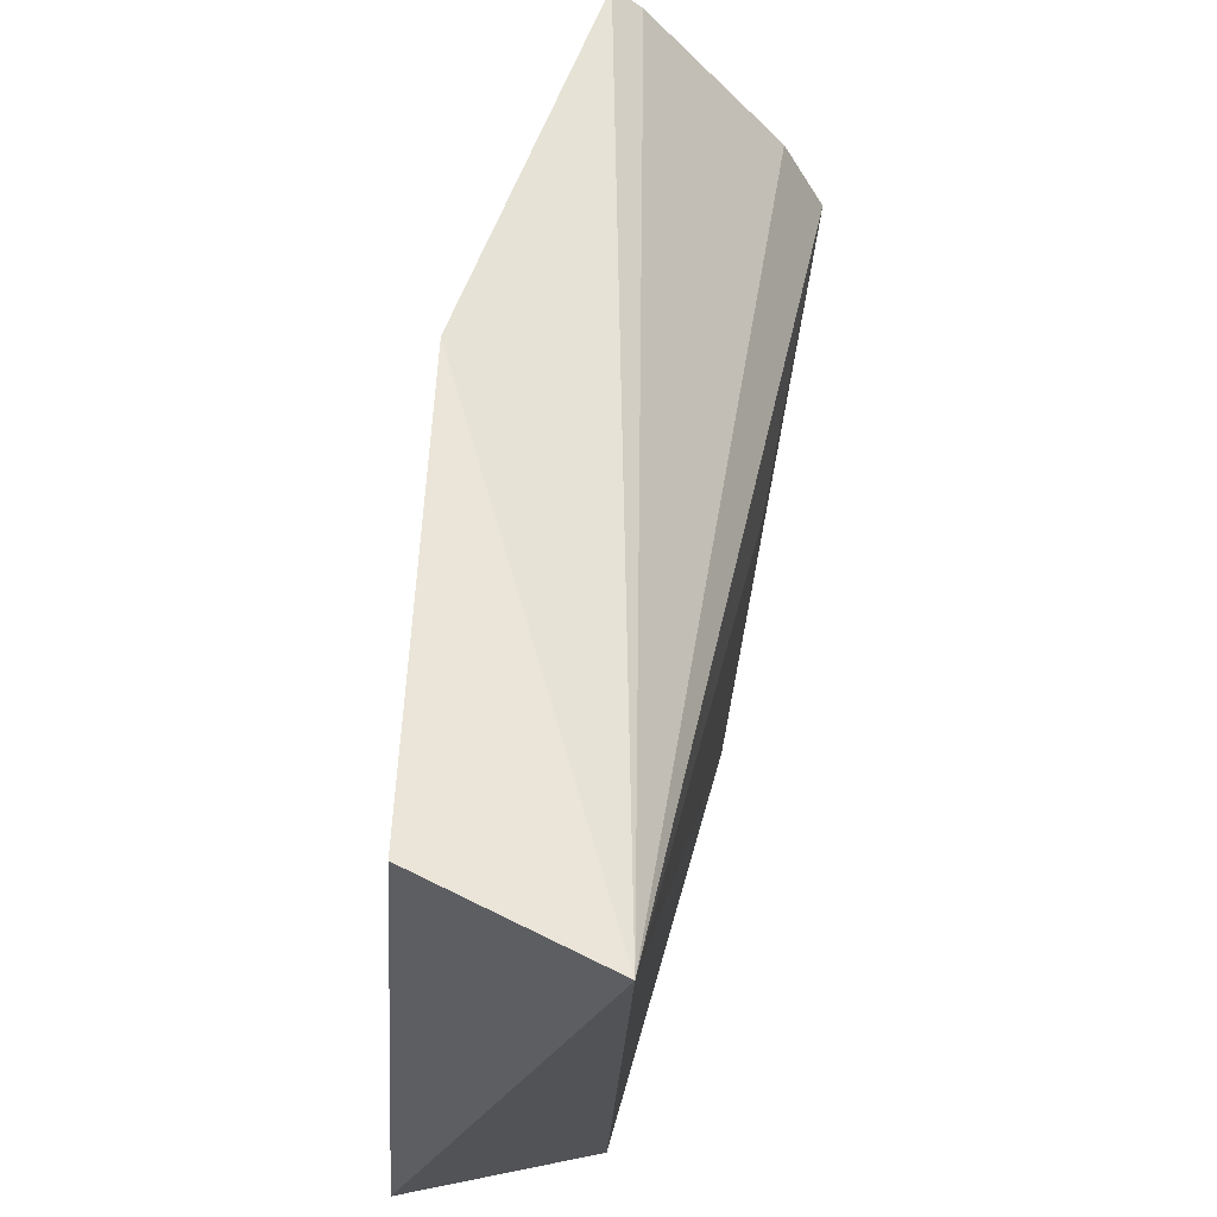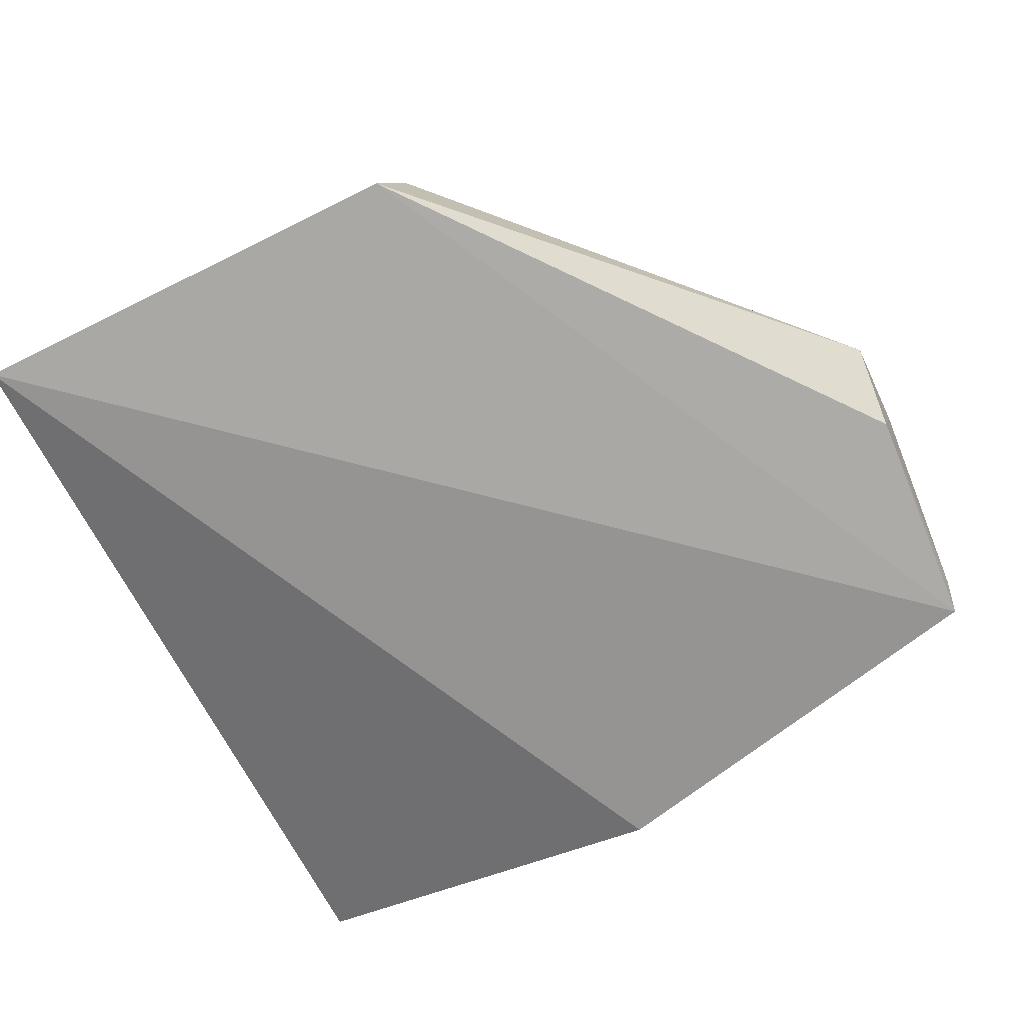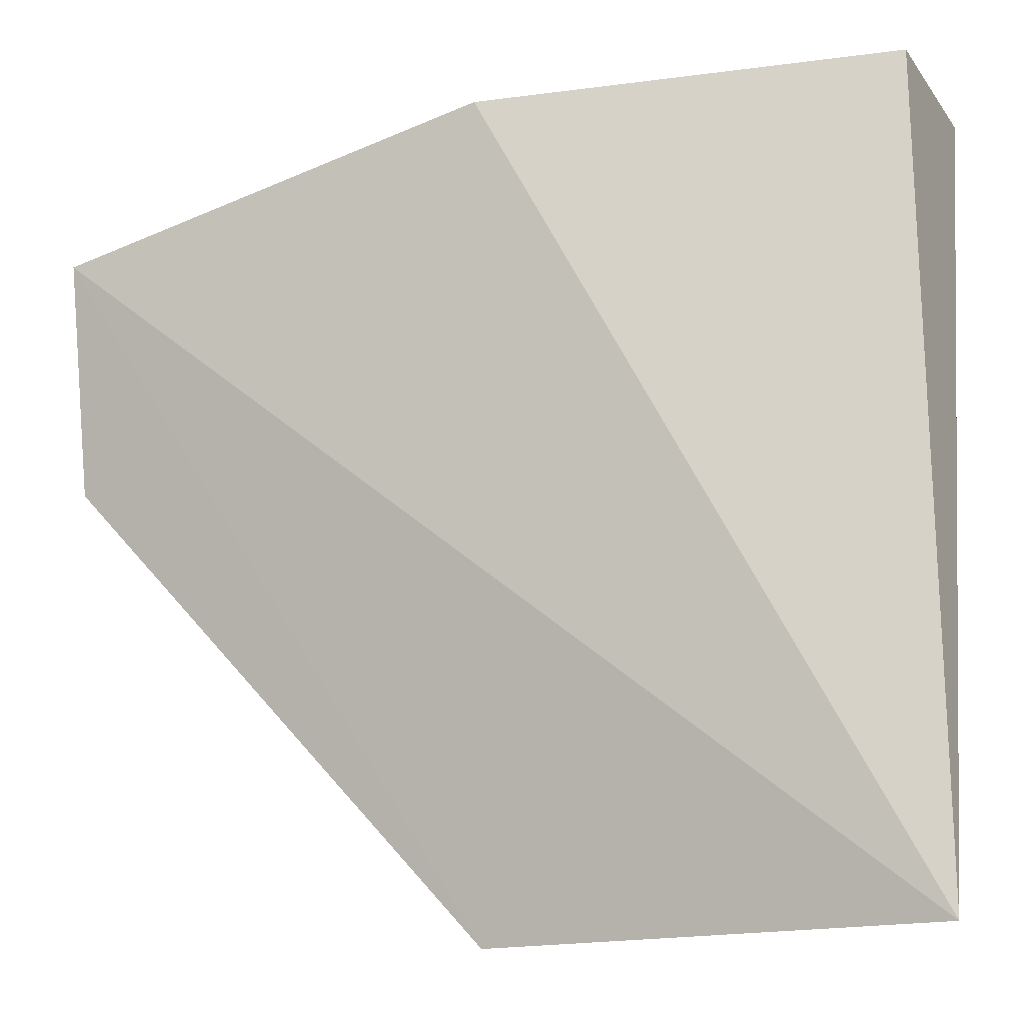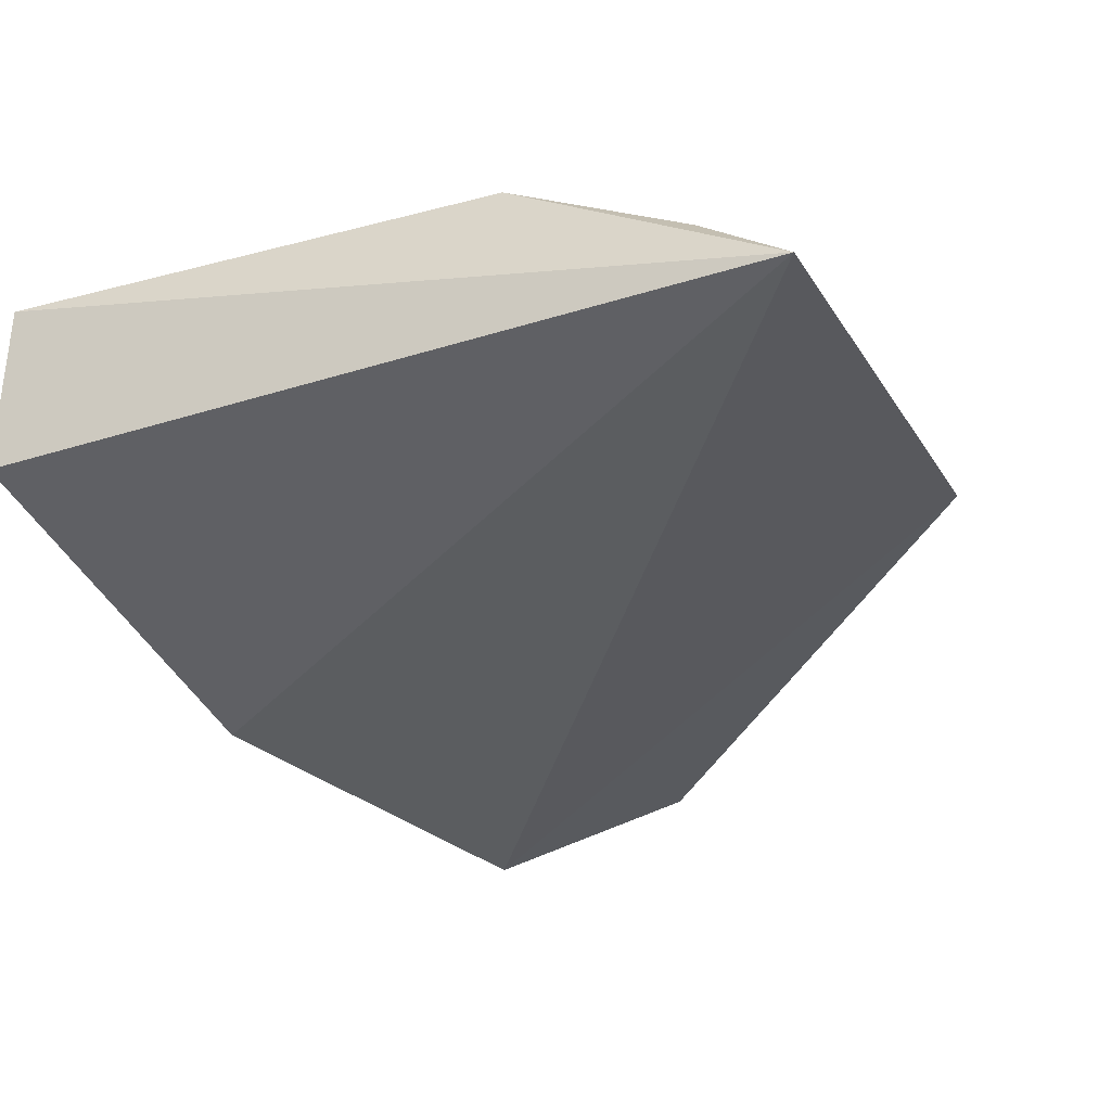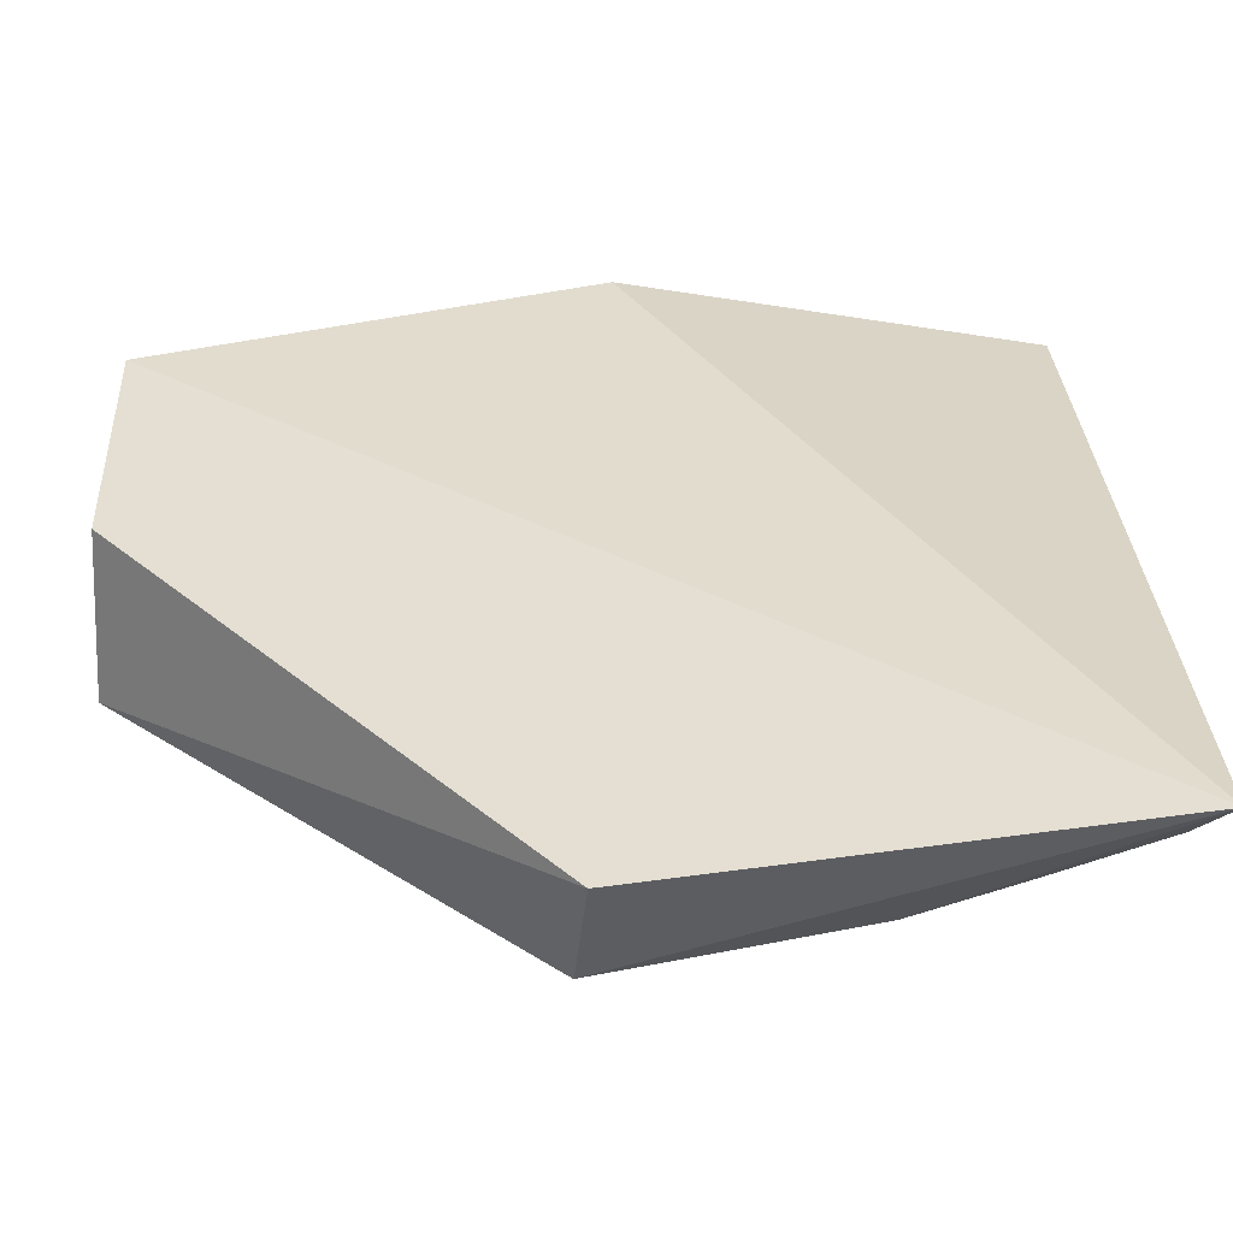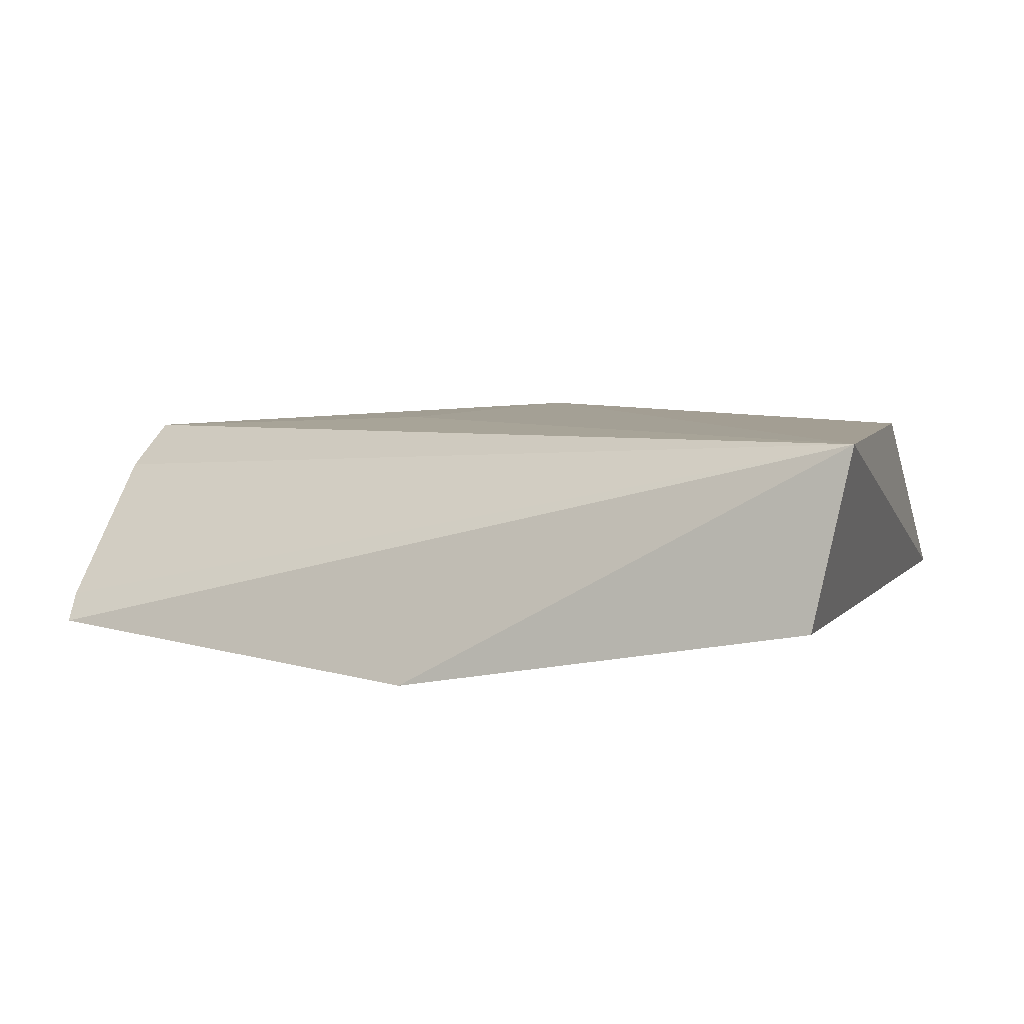
<metadata>
{"format":"obj","ext":"obj","renderer":"f3d","projection":"perspective","resolution":1024,"background":"white","views":[{"elev":64.7,"azim":-76.1,"up":"+Y"},{"elev":-63.4,"azim":22.1,"up":"+Z"},{"elev":-10.5,"azim":-165.5,"up":"+Y"},{"elev":-36.5,"azim":-66.7,"up":"+Z"},{"elev":-58.9,"azim":179.2,"up":"+Y"},{"elev":7.2,"azim":-163.9,"up":"+Z"}]}
</metadata>
<code>
v -0.09964 -0.3945 0.1281
v 0.0232 -0.2593 0.1205
v 0.02382 -0.267 0.1662
v -0.2366 -0.1459 0.1769
v -0.104 -0.1522 0.1016
v -0.09644 -0.3649 0.1697
v -0.2349 -0.3875 0.1106
v 0.02368 -0.1909 0.108
v -0.09672 -0.3819 0.1617
v -0.06976 -0.2699 0.1709
v -0.2268 -0.139 0.1254
v -0.2303 -0.3044 0.1696
v 0.02516 -0.2447 0.1541
v -0.1695 -0.3462 0.1658
v 0.02476 -0.1984 0.1159
v -0.1251 -0.363 0.1667
v -0.1982 -0.331 0.1665
v -0.1672 -0.374 0.1507
v -0.2269 -0.3591 0.1385
v -0.1973 -0.3588 0.151
v -0.2272 -0.3748 0.126
f 1 2 3
f 8 7 5
f 8 2 1
f 8 1 7
f 8 5 4
f 9 1 3
f 9 3 6
f 9 7 1
f 10 6 3
f 10 3 4
f 10 4 6
f 11 7 4
f 11 4 5
f 11 5 7
f 12 6 4
f 12 4 7
f 13 3 2
f 13 4 3
f 15 13 2
f 15 2 8
f 15 8 4
f 15 4 13
f 16 9 6
f 17 6 12
f 17 16 6
f 17 14 16
f 18 7 9
f 18 16 14
f 18 9 16
f 19 12 7
f 20 17 12
f 20 12 19
f 20 18 14
f 20 14 17
f 21 19 7
f 21 7 18
f 21 20 19
f 21 18 20

</code>
